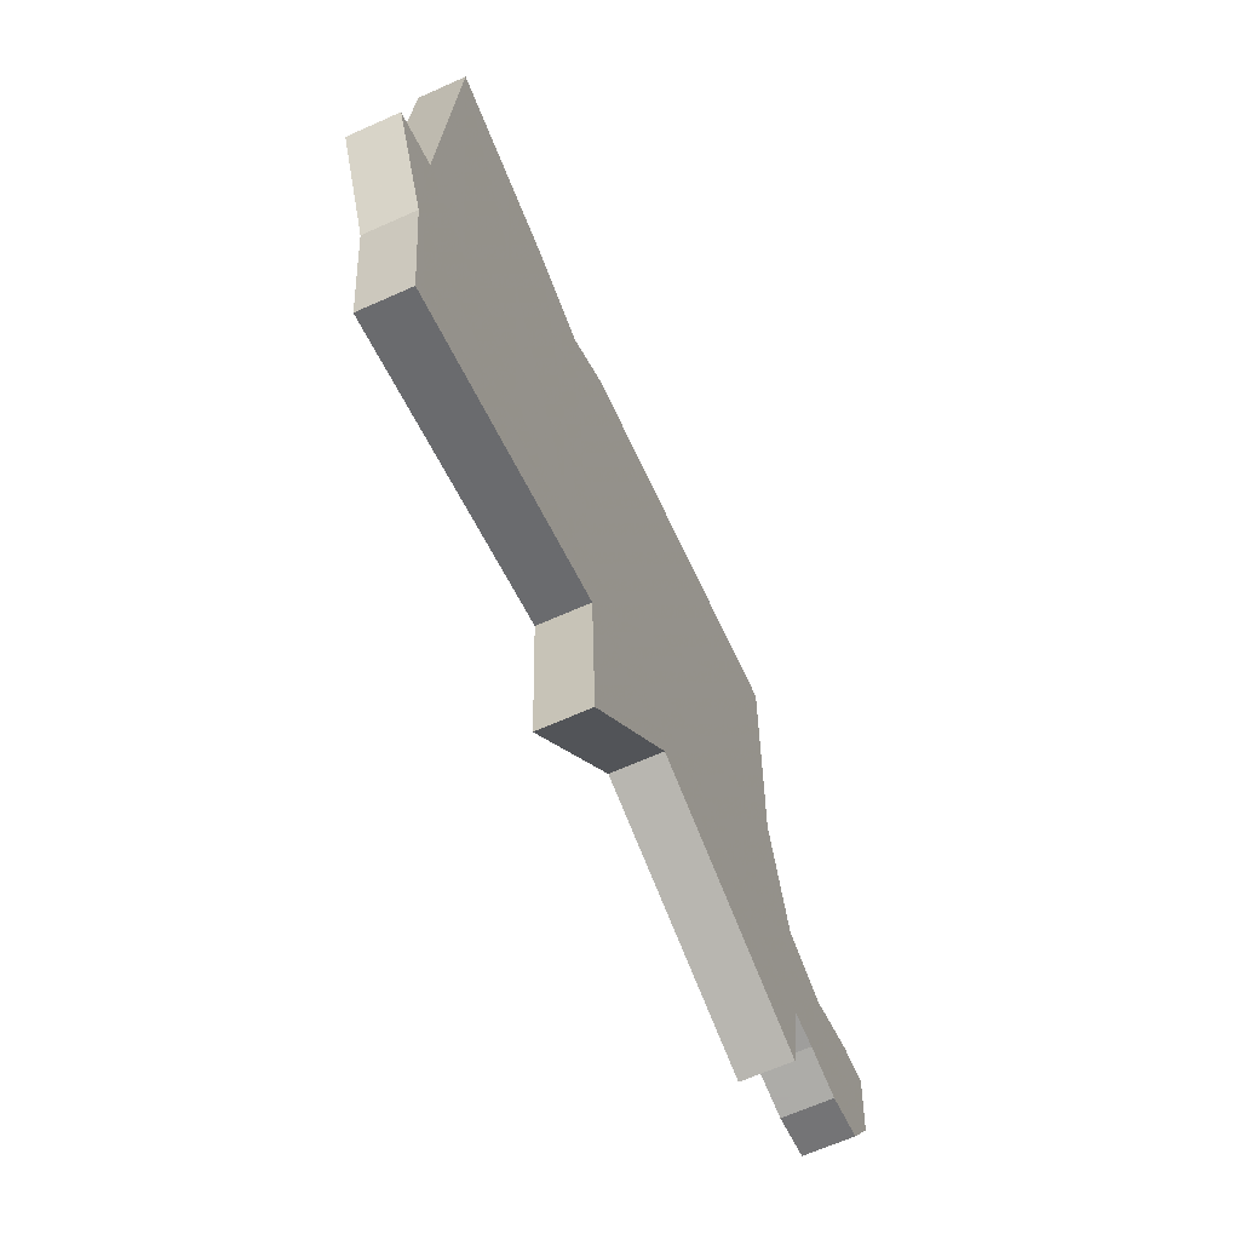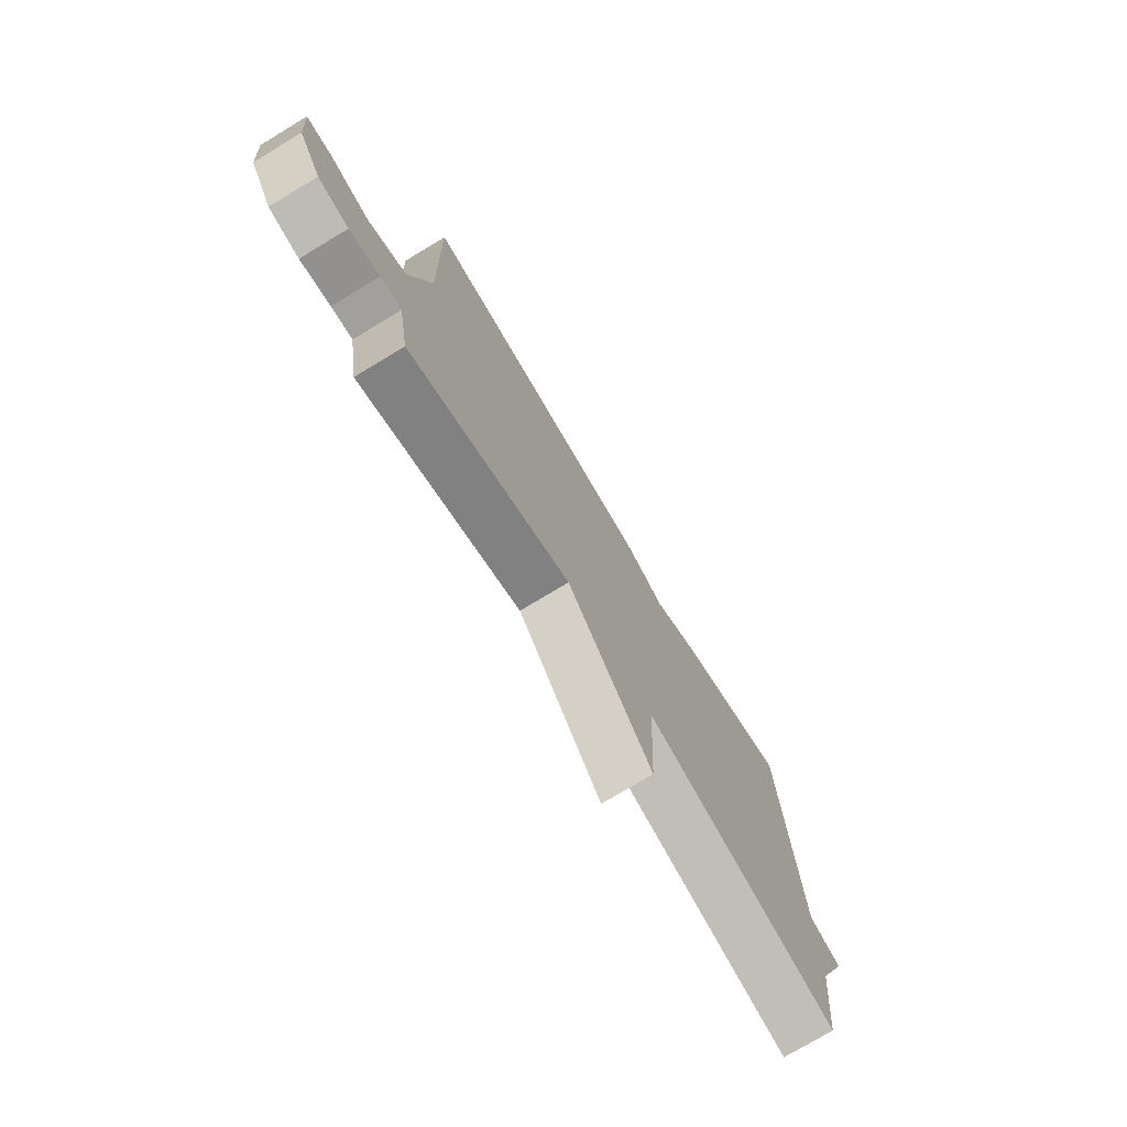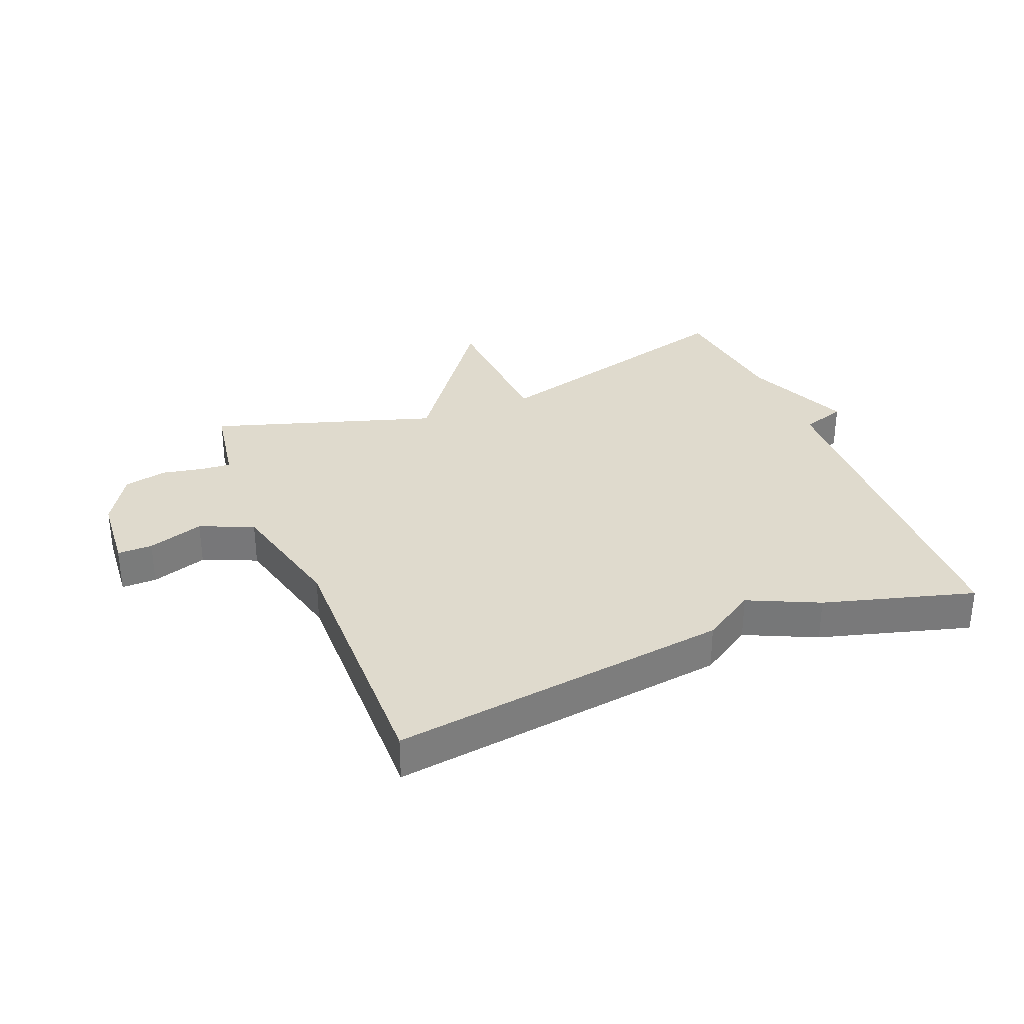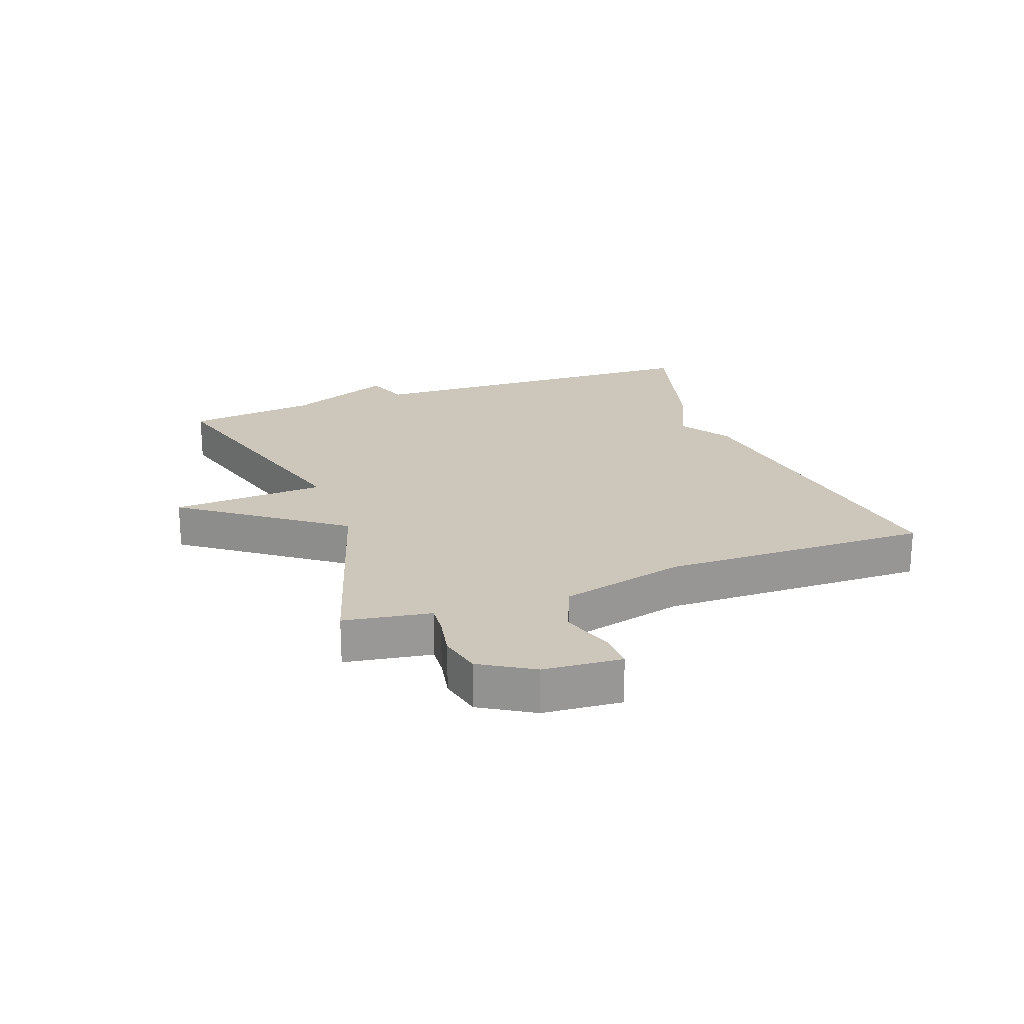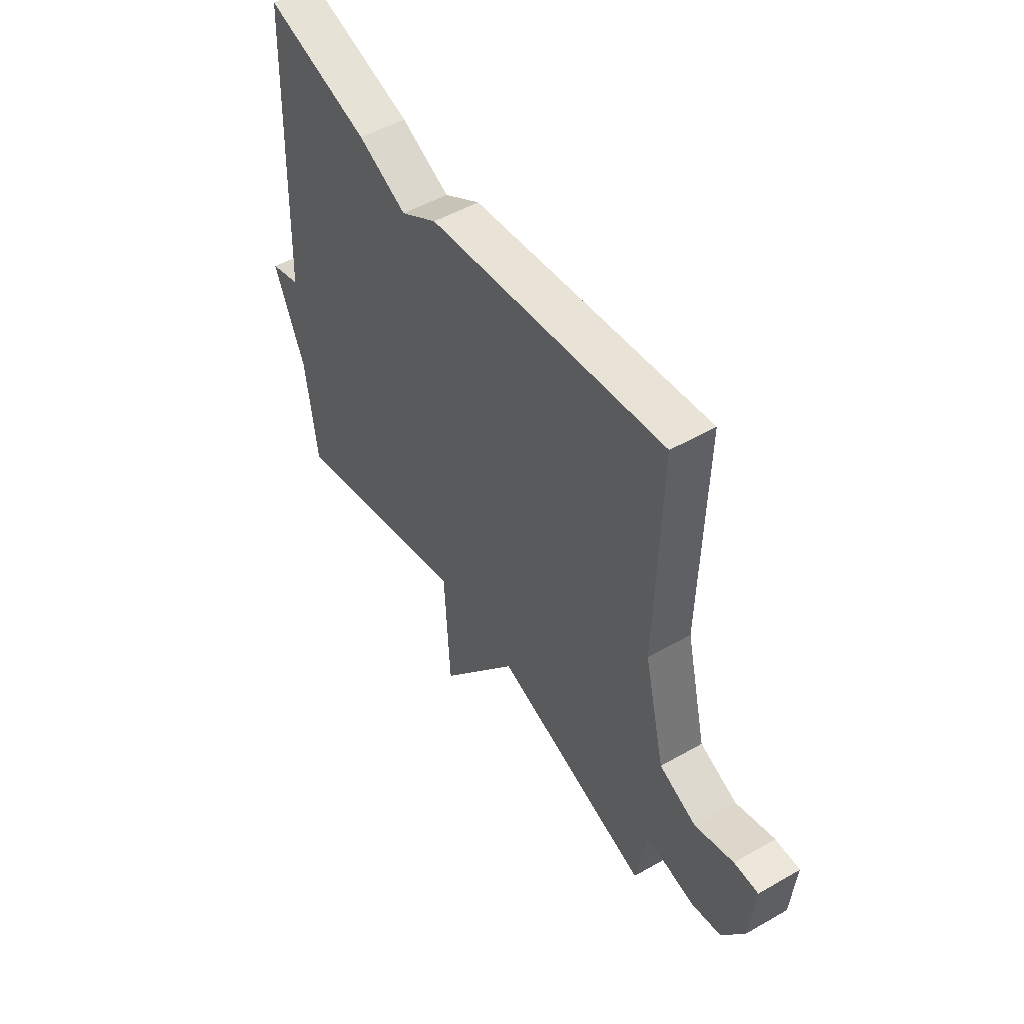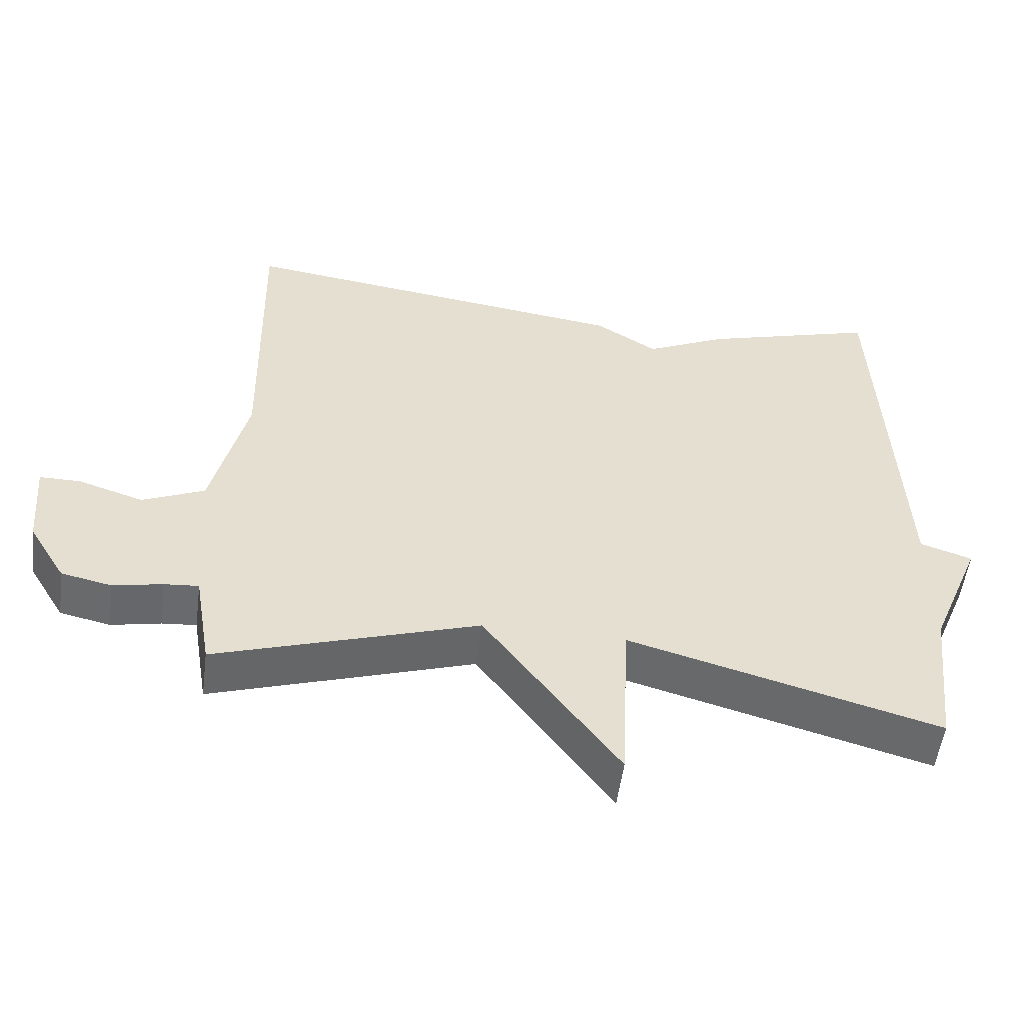
<metadata>
{"format":"obj","ext":"obj","renderer":"f3d","projection":"perspective","resolution":1024,"background":"white","views":[{"elev":-67.0,"azim":114.0,"up":"+Z"},{"elev":-75.5,"azim":-58.9,"up":"+Z"},{"elev":32.6,"azim":-22.3,"up":"+Y"},{"elev":21.5,"azim":-110.6,"up":"+Y"},{"elev":50.7,"azim":-122.0,"up":"+Z"},{"elev":-53.3,"azim":-7.5,"up":"+Z"}]}
</metadata>
<code>
v 0.5 0.07 -0.5
v 0.066 0.07 -0.382
v 0.054 0.07 -0.634
v -0.134 0.07 -0.382
v -0.5 0.07 -0.5
v -0.516 0.07 -0.406
v -0.524 0.07 -0.359
v -0.572 0.07 -0.363
v -0.641 0.07 -0.377
v -0.711 0.07 -0.362
v -0.763 0.07 -0.277
v -0.774 0.07 -0.15
v -0.717 0.07 -0.15
v -0.626 0.07 -0.179
v -0.539 0.07 -0.141
v -0.49 0.07 0.063
v -0.5 0.07 0.5
v 0.055 0.07 0.429
v 0.141 0.07 0.375
v 0.255 0.07 0.429
v 0.5 0.07 0.5
v 0.525 0.07 -0.086
v 0.598 0.07 -0.11
v 0.525 0.07 -0.286
v 0.5 0 -0.5
v 0.066 0 -0.382
v 0.054 0 -0.634
v -0.134 0 -0.382
v -0.5 0 -0.5
v -0.516 0 -0.406
v -0.524 0 -0.359
v -0.572 0 -0.363
v -0.641 0 -0.377
v -0.711 0 -0.362
v -0.763 0 -0.277
v -0.774 0 -0.15
v -0.717 0 -0.15
v -0.626 0 -0.179
v -0.539 0 -0.141
v -0.49 0 0.063
v -0.5 0 0.5
v 0.055 0 0.429
v 0.141 0 0.375
v 0.255 0 0.429
v 0.5 0 0.5
v 0.525 0 -0.086
v 0.598 0 -0.11
v 0.525 0 -0.286
f 22 23 24
f 24 1 2
f 22 24 2
f 21 22 2
f 20 21 2
f 19 20 2
f 18 19 2
f 17 18 2
f 16 17 2
f 15 16 2
f 14 15 2
f 12 13 14
f 11 12 14
f 10 11 14
f 9 10 14
f 8 9 14
f 7 8 14
f 7 14 2
f 4 5 6 7
f 4 7 2
f 2 3 4
f 48 47 46
f 26 25 48
f 26 48 46
f 26 46 45
f 26 45 44
f 26 44 43
f 26 43 42
f 26 42 41
f 26 41 40
f 26 40 39
f 26 39 38
f 38 37 36
f 38 36 35
f 38 35 34
f 38 34 33
f 38 33 32
f 38 32 31
f 26 38 31
f 31 30 29 28
f 26 31 28
f 28 27 26
f 1 25 26 2
f 2 26 27 3
f 3 27 28 4
f 4 28 29 5
f 5 29 30 6
f 6 30 31 7
f 7 31 32 8
f 8 32 33 9
f 9 33 34 10
f 10 34 35 11
f 11 35 36 12
f 12 36 37 13
f 13 37 38 14
f 14 38 39 15
f 15 39 40 16
f 16 40 41 17
f 17 41 42 18
f 18 42 43 19
f 19 43 44 20
f 20 44 45 21
f 21 45 46 22
f 22 46 47 23
f 23 47 48 24
f 24 48 25 1

</code>
